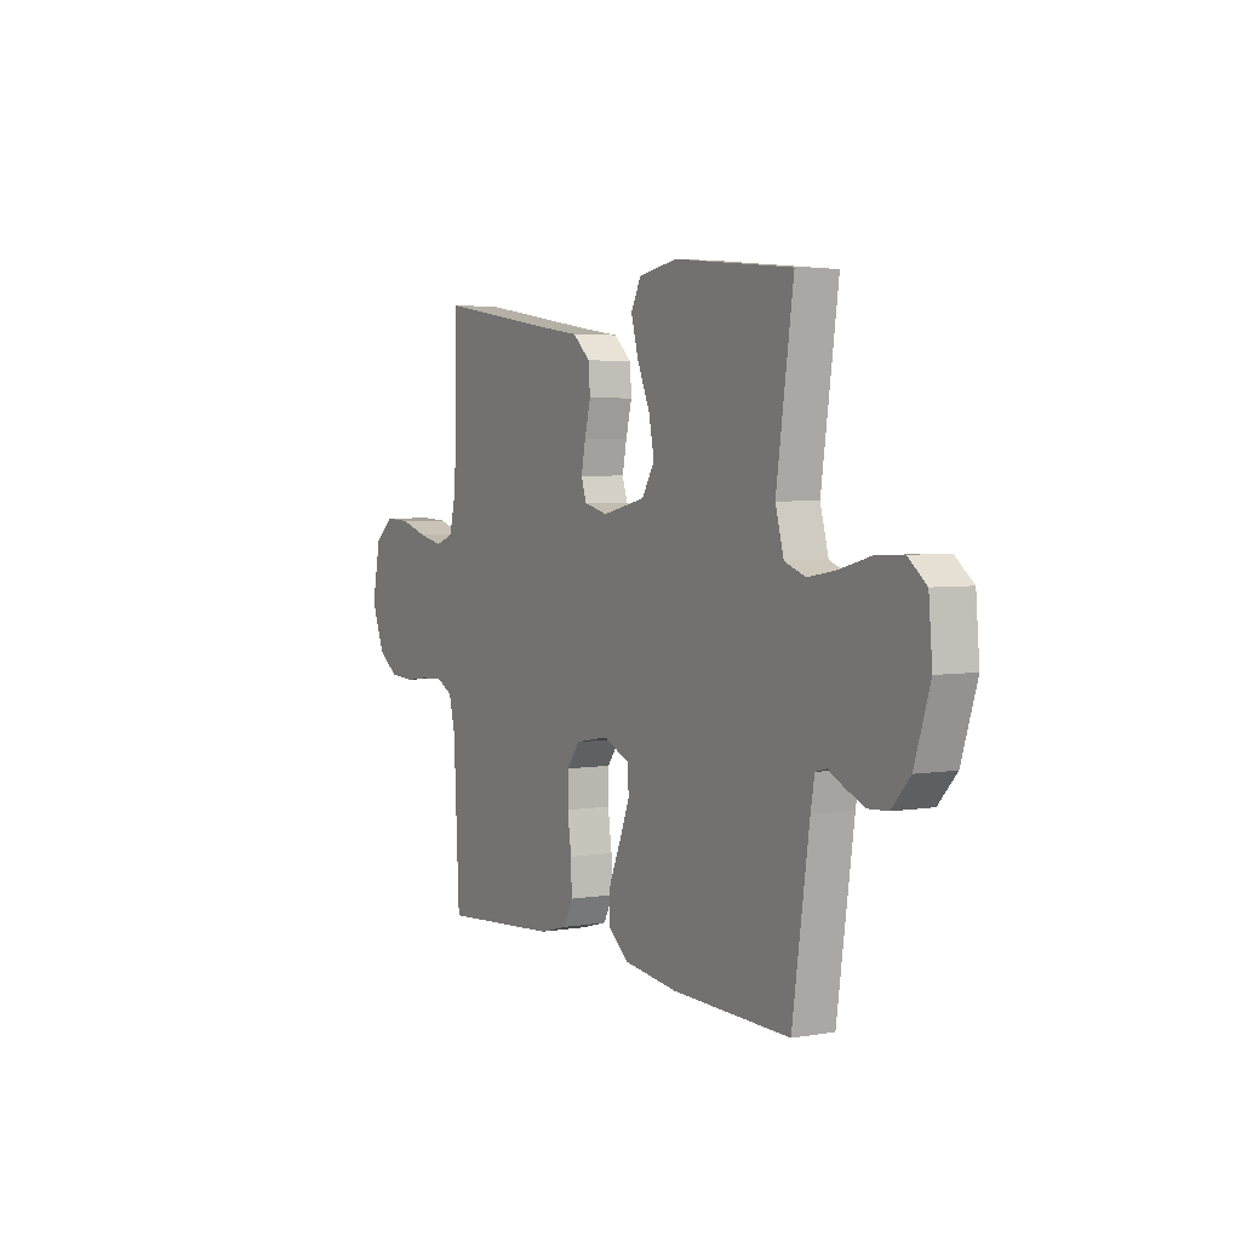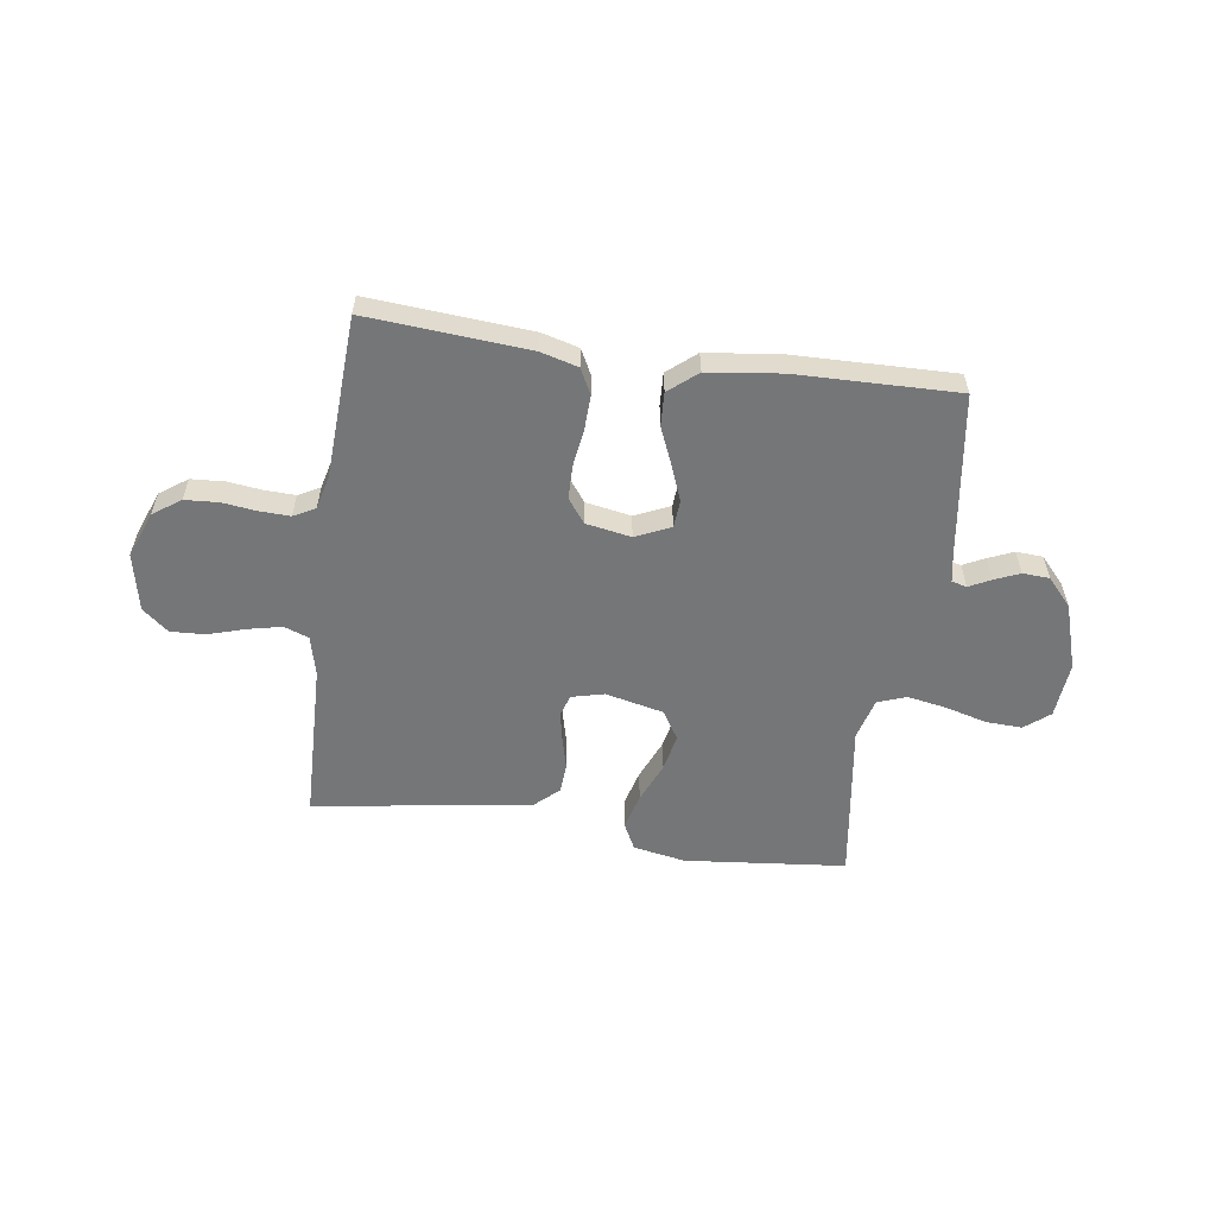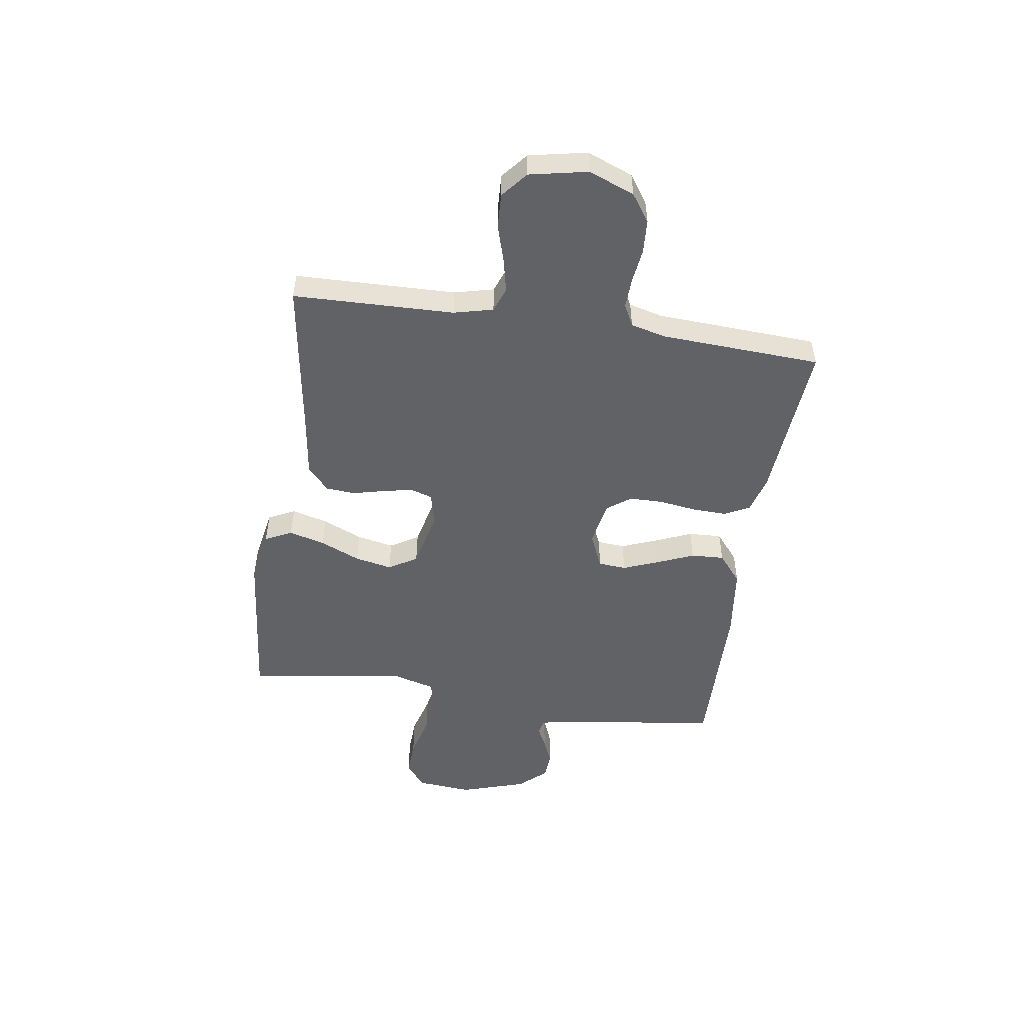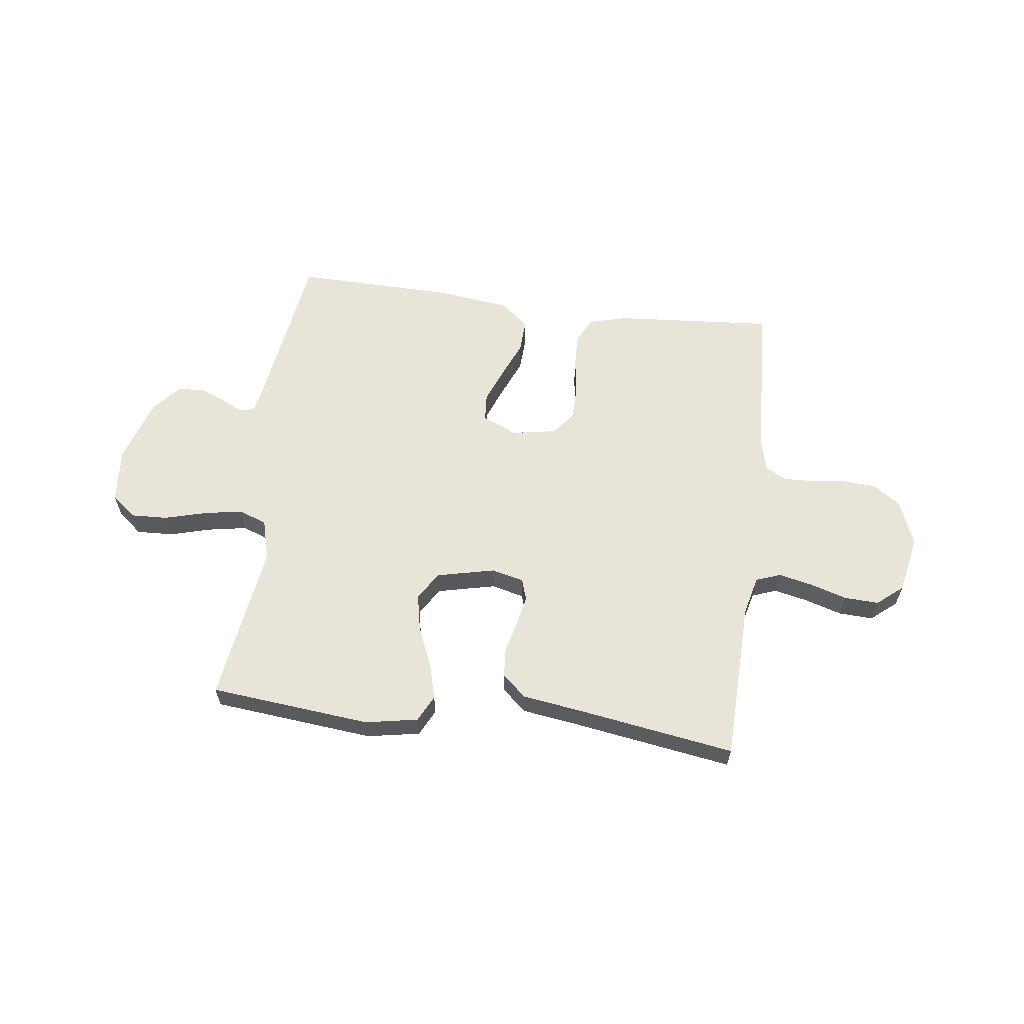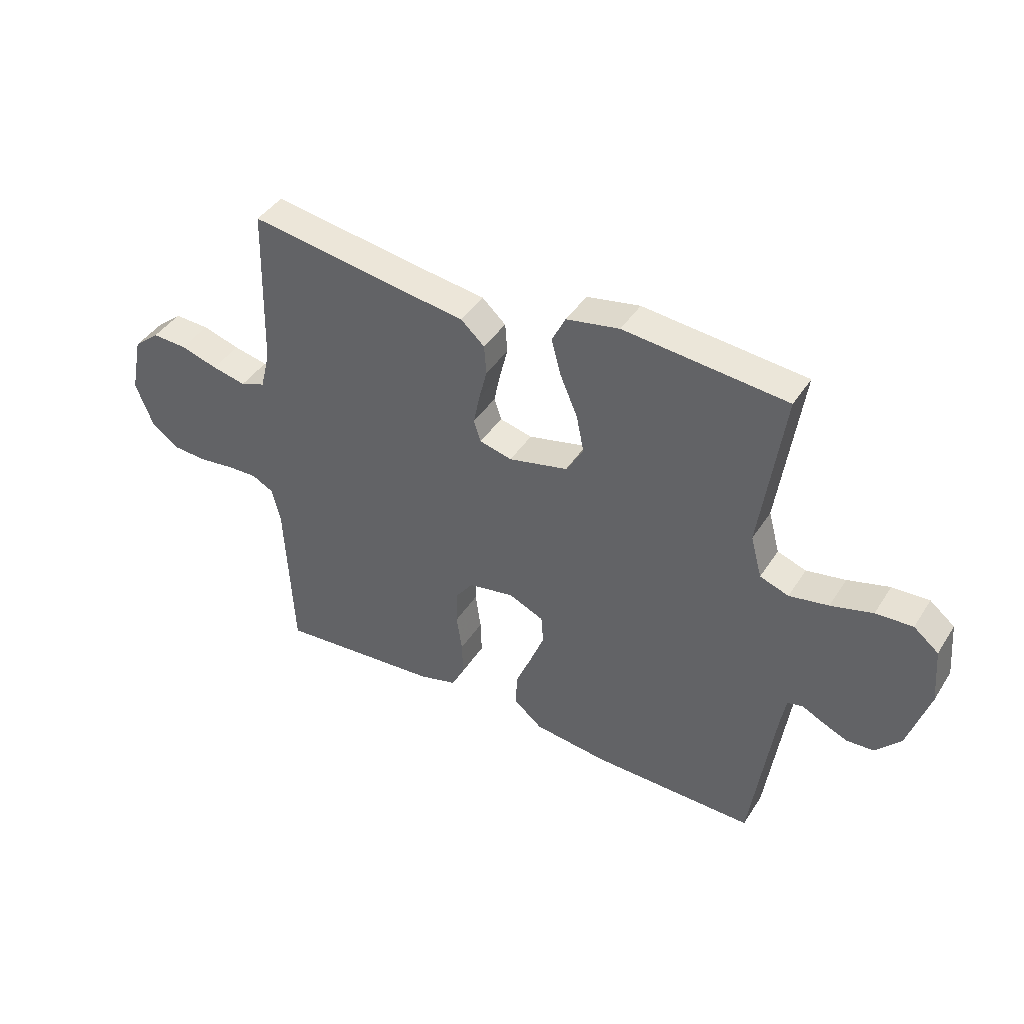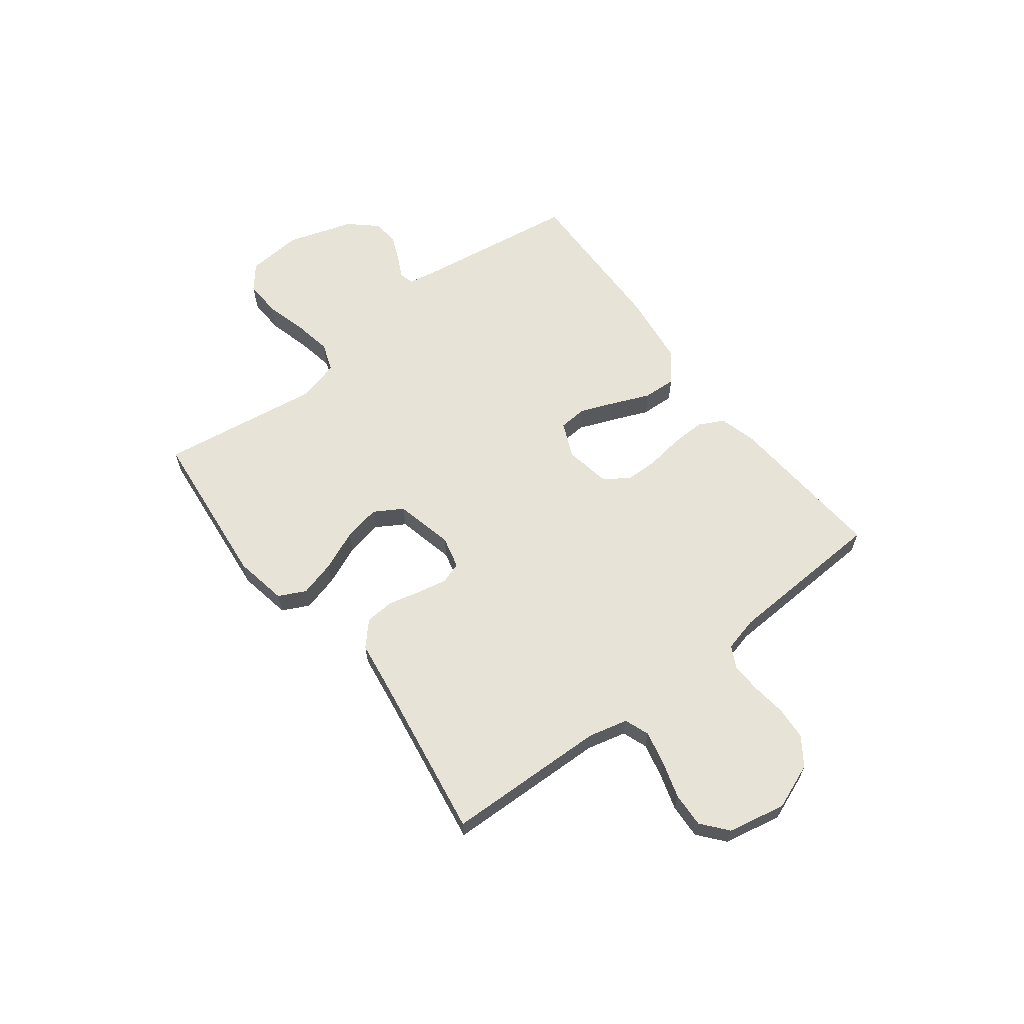
<metadata>
{"format":"obj","ext":"obj","renderer":"f3d","projection":"perspective","resolution":1024,"background":"white","views":[{"elev":3.9,"azim":-119.3,"up":"+Z"},{"elev":-56.8,"azim":171.9,"up":"+Y"},{"elev":-50.5,"azim":81.4,"up":"+Y"},{"elev":60.6,"azim":7.3,"up":"+Y"},{"elev":42.1,"azim":-149.9,"up":"+Z"},{"elev":62.7,"azim":52.6,"up":"+Y"}]}
</metadata>
<code>
v -0.5 0.07 0.5
v -0.2 0.07 0.53
v -0.102 0.07 0.512
v -0.077 0.07 0.462
v -0.095 0.07 0.395
v -0.127 0.07 0.32
v -0.141 0.07 0.251
v -0.109 0.07 0.198
v 0 0.07 0.173
v 0.06 0.07 0.188
v 0.073 0.07 0.228
v 0.062 0.07 0.283
v 0.047 0.07 0.343
v 0.051 0.07 0.398
v 0.095 0.07 0.438
v 0.2 0.07 0.453
v 0.5 0.07 0.5
v 0.508 0.07 0.2
v 0.526 0.07 0.127
v 0.572 0.07 0.11
v 0.635 0.07 0.124
v 0.704 0.07 0.145
v 0.768 0.07 0.148
v 0.816 0.07 0.108
v 0.838 0.07 0
v 0.805 0.07 -0.085
v 0.754 0.07 -0.121
v 0.691 0.07 -0.125
v 0.628 0.07 -0.117
v 0.571 0.07 -0.115
v 0.531 0.07 -0.136
v 0.515 0.07 -0.2
v 0.5 0.07 -0.5
v 0.2 0.07 -0.477
v 0.13 0.07 -0.458
v 0.106 0.07 -0.411
v 0.108 0.07 -0.347
v 0.118 0.07 -0.277
v 0.117 0.07 -0.214
v 0.084 0.07 -0.17
v 0 0.07 -0.155
v -0.065 0.07 -0.184
v -0.069 0.07 -0.236
v -0.043 0.07 -0.302
v -0.014 0.07 -0.371
v -0.011 0.07 -0.433
v -0.064 0.07 -0.477
v -0.2 0.07 -0.494
v -0.5 0.07 -0.5
v -0.543 0.07 -0.2
v -0.553 0.07 -0.144
v -0.581 0.07 -0.137
v -0.621 0.07 -0.157
v -0.668 0.07 -0.177
v -0.718 0.07 -0.174
v -0.764 0.07 -0.123
v -0.803 0.07 0
v -0.794 0.07 0.104
v -0.748 0.07 0.141
v -0.68 0.07 0.138
v -0.603 0.07 0.117
v -0.531 0.07 0.104
v -0.478 0.07 0.123
v -0.457 0.07 0.2
v -0.5 0 0.5
v -0.2 0 0.53
v -0.102 0 0.512
v -0.077 0 0.462
v -0.095 0 0.395
v -0.127 0 0.32
v -0.141 0 0.251
v -0.109 0 0.198
v 0 0 0.173
v 0.06 0 0.188
v 0.073 0 0.228
v 0.062 0 0.283
v 0.047 0 0.343
v 0.051 0 0.398
v 0.095 0 0.438
v 0.2 0 0.453
v 0.5 0 0.5
v 0.508 0 0.2
v 0.526 0 0.127
v 0.572 0 0.11
v 0.635 0 0.124
v 0.704 0 0.145
v 0.768 0 0.148
v 0.816 0 0.108
v 0.838 0 0
v 0.805 0 -0.085
v 0.754 0 -0.121
v 0.691 0 -0.125
v 0.628 0 -0.117
v 0.571 0 -0.115
v 0.531 0 -0.136
v 0.515 0 -0.2
v 0.5 0 -0.5
v 0.2 0 -0.477
v 0.13 0 -0.458
v 0.106 0 -0.411
v 0.108 0 -0.347
v 0.118 0 -0.277
v 0.117 0 -0.214
v 0.084 0 -0.17
v 0 0 -0.155
v -0.065 0 -0.184
v -0.069 0 -0.236
v -0.043 0 -0.302
v -0.014 0 -0.371
v -0.011 0 -0.433
v -0.064 0 -0.477
v -0.2 0 -0.494
v -0.5 0 -0.5
v -0.543 0 -0.2
v -0.553 0 -0.144
v -0.581 0 -0.137
v -0.621 0 -0.157
v -0.668 0 -0.177
v -0.718 0 -0.174
v -0.764 0 -0.123
v -0.803 0 0
v -0.794 0 0.104
v -0.748 0 0.141
v -0.68 0 0.138
v -0.603 0 0.117
v -0.531 0 0.104
v -0.478 0 0.123
v -0.457 0 0.2
f 59 60 61
f 58 59 61
f 57 58 61
f 56 57 61
f 55 56 61
f 54 55 61
f 53 54 61
f 52 53 61
f 51 52 61 62
f 50 51 62 63
f 50 63 64
f 49 50 64
f 48 49 64
f 47 48 64
f 46 47 64
f 45 46 64
f 44 45 64
f 36 37 38
f 35 36 38
f 34 35 38
f 33 34 38
f 32 33 38
f 31 32 38 39
f 30 31 39 40
f 27 28 29
f 26 27 29
f 25 26 29
f 24 25 29
f 23 24 29
f 22 23 29
f 21 22 29
f 20 21 29 30
f 30 40 41
f 20 30 41
f 19 20 41
f 16 17 18
f 16 18 19
f 15 16 19
f 14 15 19
f 13 14 19
f 12 13 19
f 4 5 6
f 3 4 6
f 2 3 6
f 1 2 6
f 64 1 6
f 64 6 7
f 43 44 64
f 64 7 8
f 43 64 8
f 42 43 8
f 41 42 8 9
f 19 41 9 10
f 11 12 19
f 10 11 19
f 125 124 123
f 125 123 122
f 125 122 121
f 125 121 120
f 125 120 119
f 125 119 118
f 125 118 117
f 125 117 116
f 126 125 116 115
f 127 126 115 114
f 128 127 114
f 128 114 113
f 128 113 112
f 128 112 111
f 128 111 110
f 128 110 109
f 128 109 108
f 102 101 100
f 102 100 99
f 102 99 98
f 102 98 97
f 102 97 96
f 103 102 96 95
f 104 103 95 94
f 93 92 91
f 93 91 90
f 93 90 89
f 93 89 88
f 93 88 87
f 93 87 86
f 93 86 85
f 94 93 85 84
f 105 104 94
f 105 94 84
f 105 84 83
f 82 81 80
f 83 82 80
f 83 80 79
f 83 79 78
f 83 78 77
f 83 77 76
f 70 69 68
f 70 68 67
f 70 67 66
f 70 66 65
f 70 65 128
f 71 70 128
f 128 108 107
f 72 71 128
f 72 128 107
f 72 107 106
f 73 72 106 105
f 74 73 105 83
f 83 76 75
f 83 75 74
f 1 65 66 2
f 2 66 67 3
f 3 67 68 4
f 4 68 69 5
f 5 69 70 6
f 6 70 71 7
f 7 71 72 8
f 8 72 73 9
f 9 73 74 10
f 10 74 75 11
f 11 75 76 12
f 12 76 77 13
f 13 77 78 14
f 14 78 79 15
f 15 79 80 16
f 16 80 81 17
f 17 81 82 18
f 18 82 83 19
f 19 83 84 20
f 20 84 85 21
f 21 85 86 22
f 22 86 87 23
f 23 87 88 24
f 24 88 89 25
f 25 89 90 26
f 26 90 91 27
f 27 91 92 28
f 28 92 93 29
f 29 93 94 30
f 30 94 95 31
f 31 95 96 32
f 32 96 97 33
f 33 97 98 34
f 34 98 99 35
f 35 99 100 36
f 36 100 101 37
f 37 101 102 38
f 38 102 103 39
f 39 103 104 40
f 40 104 105 41
f 41 105 106 42
f 42 106 107 43
f 43 107 108 44
f 44 108 109 45
f 45 109 110 46
f 46 110 111 47
f 47 111 112 48
f 48 112 113 49
f 49 113 114 50
f 50 114 115 51
f 51 115 116 52
f 52 116 117 53
f 53 117 118 54
f 54 118 119 55
f 55 119 120 56
f 56 120 121 57
f 57 121 122 58
f 58 122 123 59
f 59 123 124 60
f 60 124 125 61
f 61 125 126 62
f 62 126 127 63
f 63 127 128 64
f 64 128 65 1

</code>
